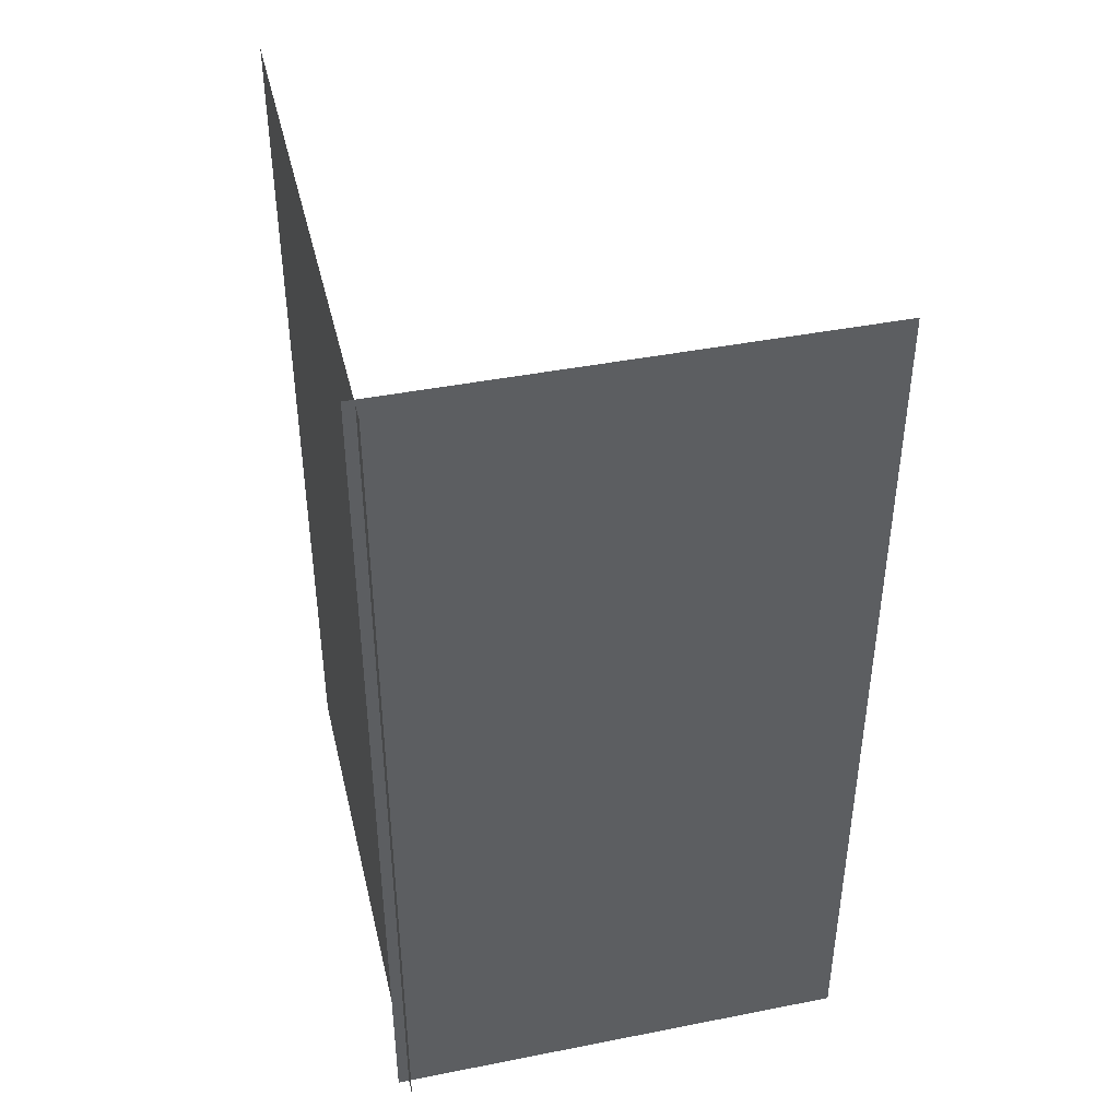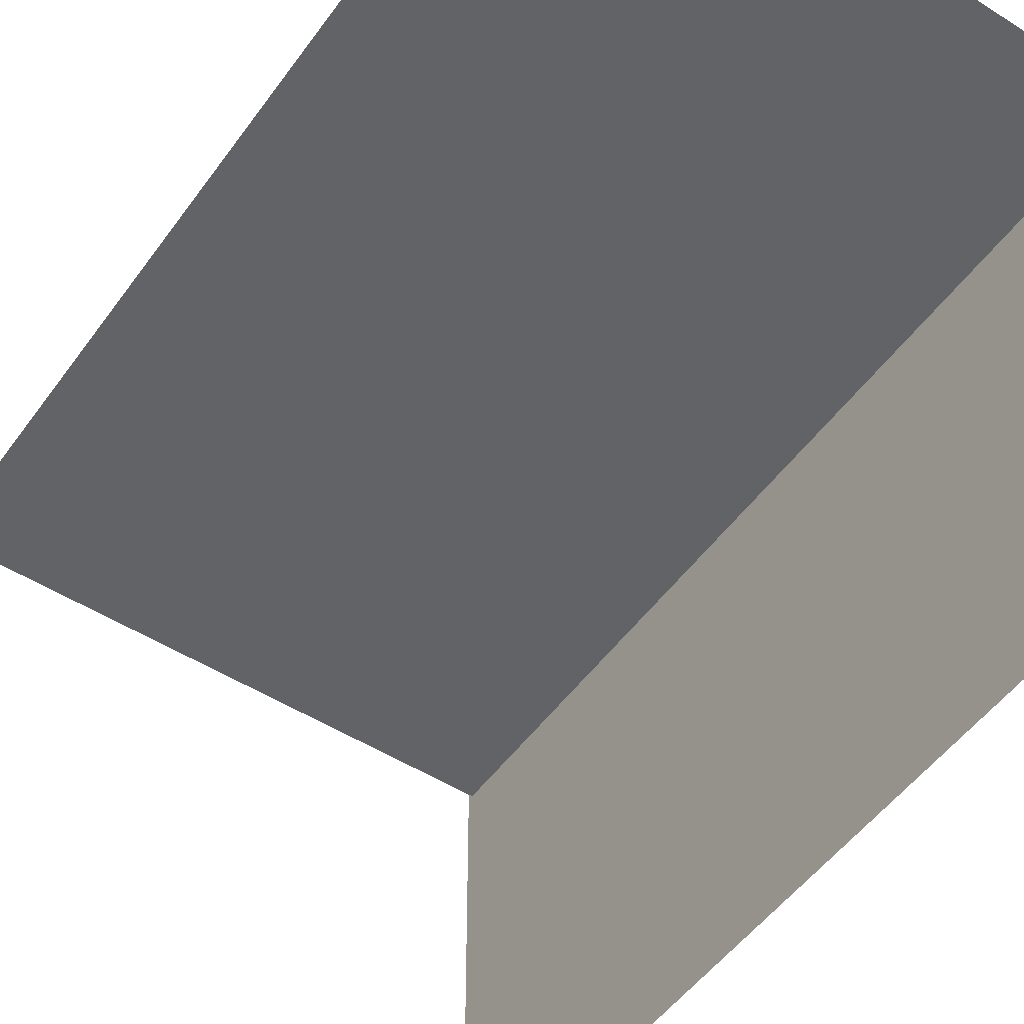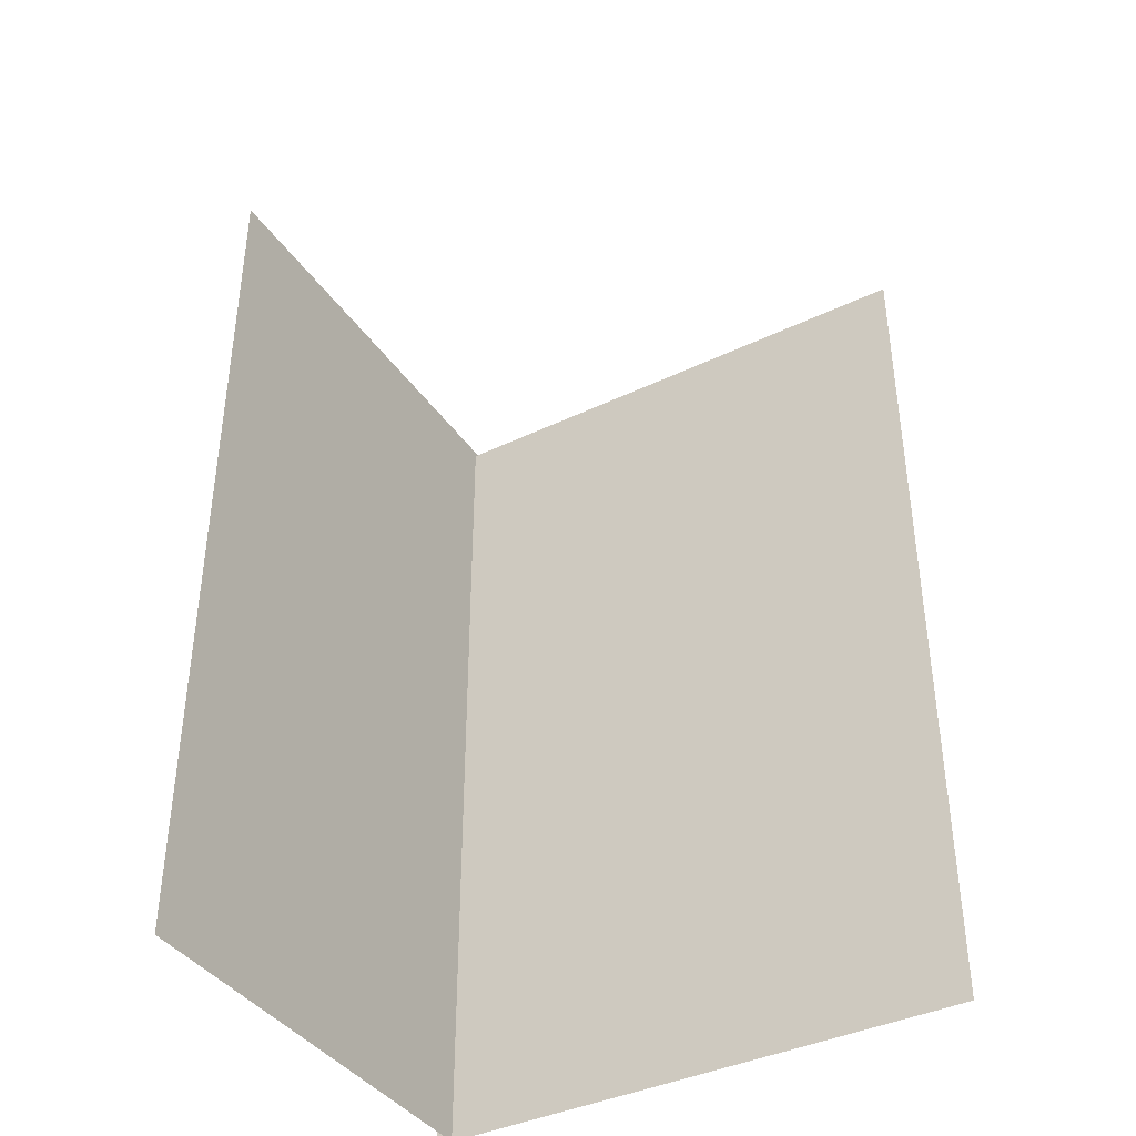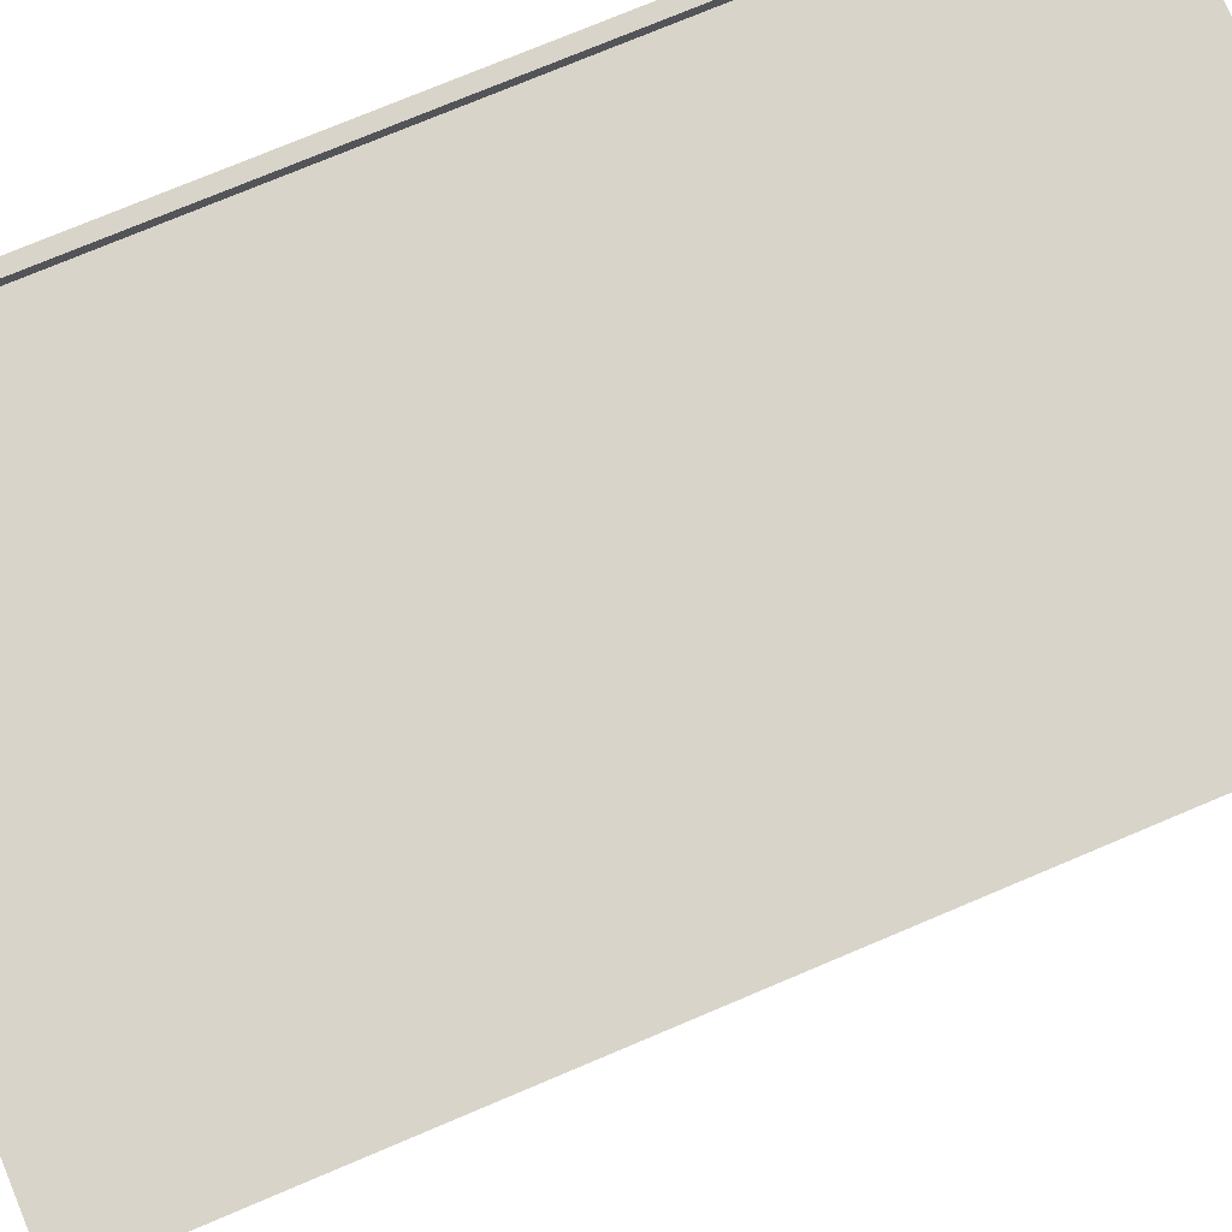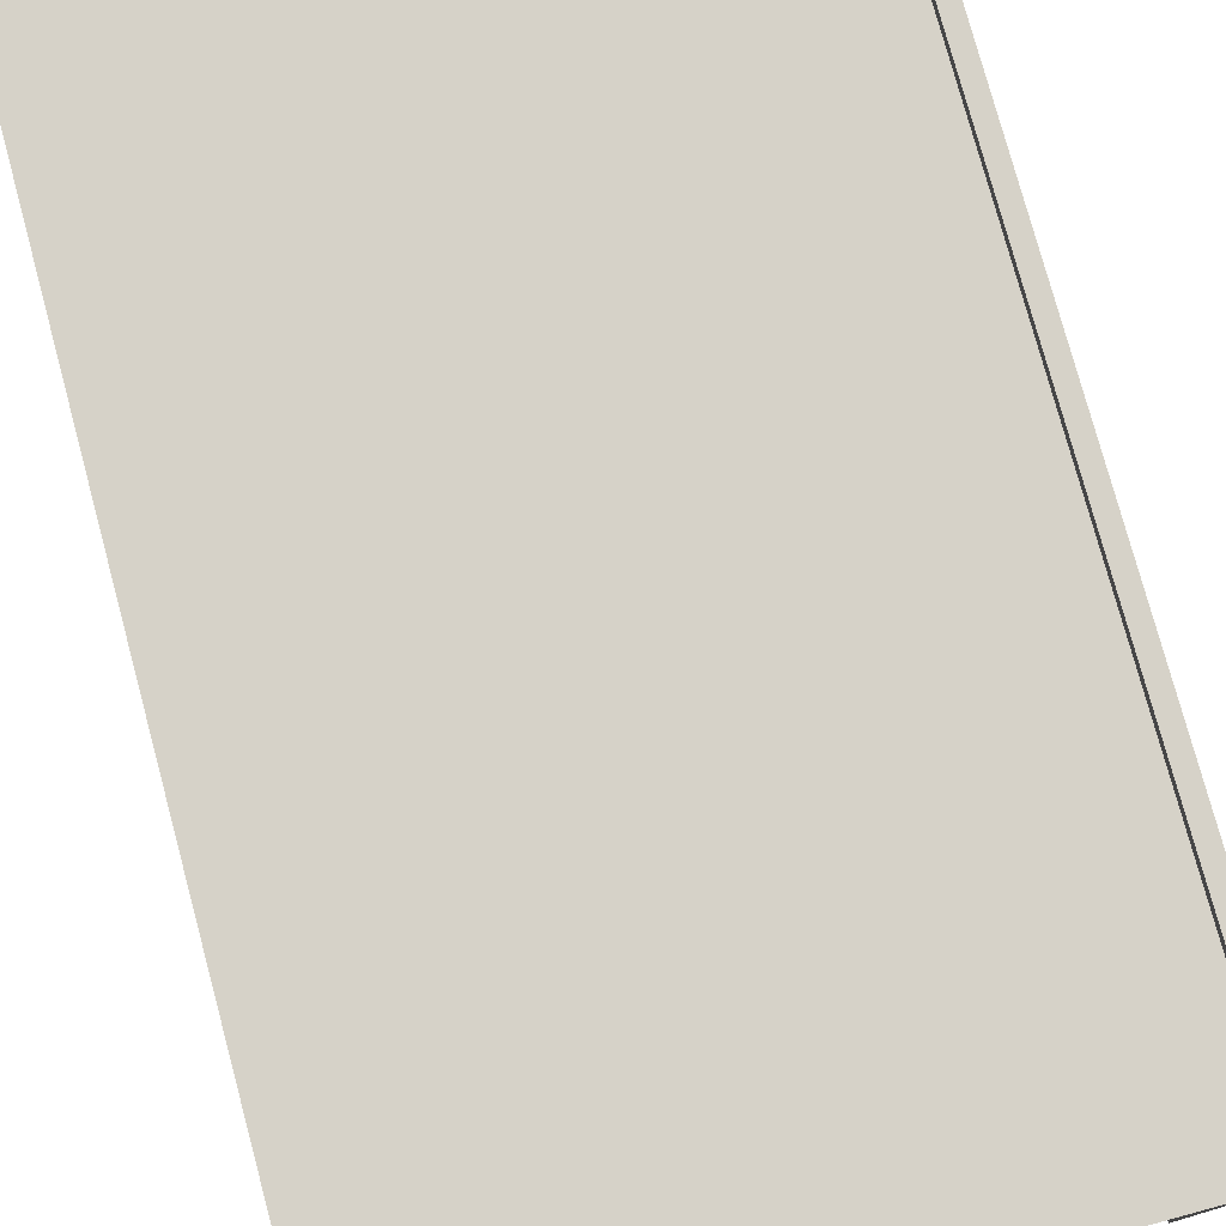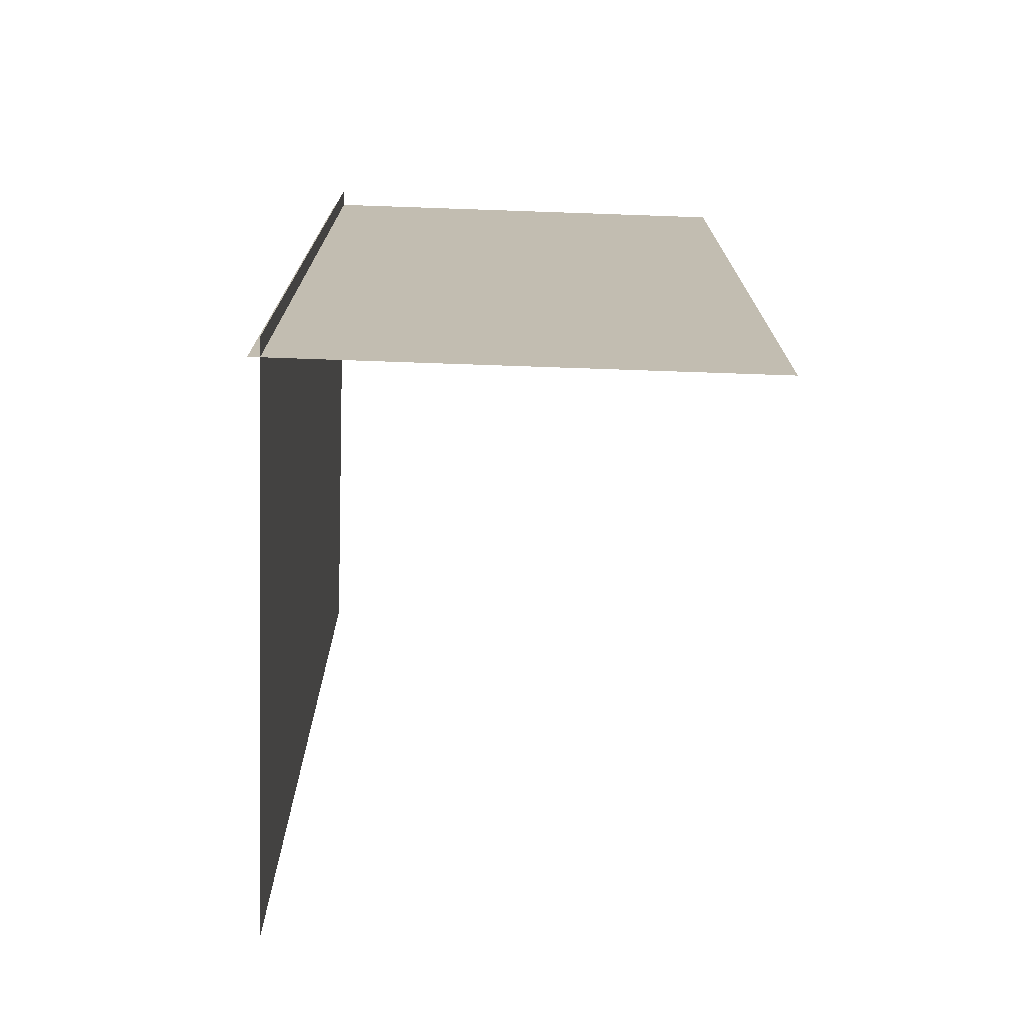
<metadata>
{"format":"obj","ext":"obj","renderer":"f3d","projection":"perspective","resolution":1024,"background":"white","views":[{"elev":42.9,"azim":76.8,"up":"+Y"},{"elev":-50.9,"azim":-34.6,"up":"+Z"},{"elev":-39.6,"azim":-149.2,"up":"+Y"},{"elev":74.9,"azim":-112.9,"up":"+Z"},{"elev":77.7,"azim":-15.1,"up":"+Z"},{"elev":-73.4,"azim":88.0,"up":"+Y"}]}
</metadata>
<code>
g default
v 77 29.93 112.7
v 128.4 29.93 112.7
v 77 112.1 112.7
v 128.4 112.1 112.7
v 126.8 29.93 113.7
v 126.8 29.93 71.08
v 126.8 112.6 113.7
v 126.8 112.6 71.08
g polySurface2
f 1 2 3
f 3 2 4
f 5 6 7
f 7 6 8

</code>
